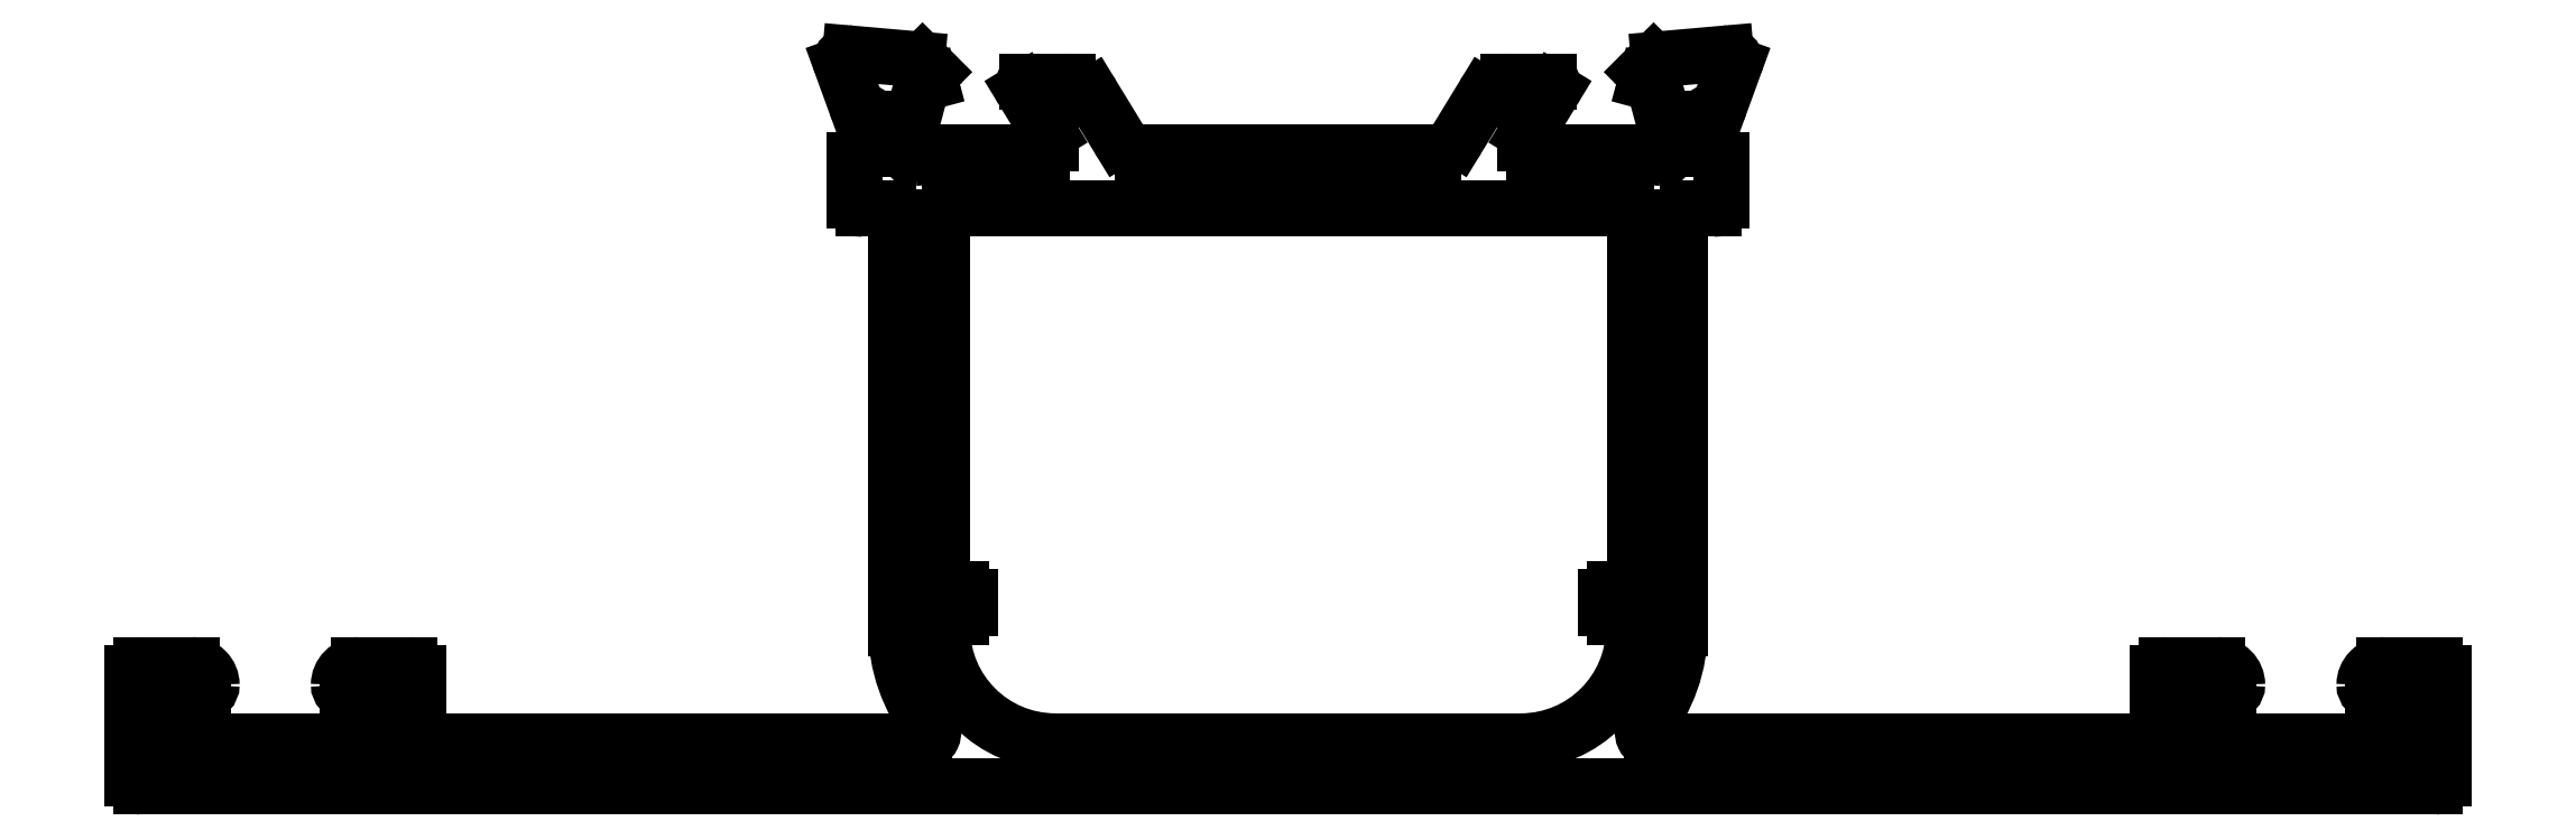
<metadata>
{"format":"dxf","ext":"dxf","renderer":"ezdxf+matplotlib","layout":"modelspace","background":"white","min_lineweight":24,"dpi":150}
</metadata>
<code>
0
SECTION
2
ENTITIES
0
LINE
8
DIMENSION
10
752.1
20
443.6
30
0
11
833.2
21
443.6
31
0
0
ARC
8
DIMENSION
10
833.2
20
443.9
30
0
40
0.3
50
270
51
0
0
ARC
8
DIMENSION
10
752.1
20
443.9
30
0
40
0.3
50
180
51
270
0
LINE
8
DIMENSION
10
833.5
20
443.9
30
0
11
833.5
21
447.6
31
0
0
LINE
8
DIMENSION
10
751.8
20
443.9
30
0
11
751.8
21
447.6
31
0
0
ARC
8
DIMENSION
10
833.2
20
447.6
30
0
40
0.3
50
8.685e-11
51
90
0
ARC
8
DIMENSION
10
752.1
20
447.6
30
0
40
0.3
50
90
51
180
0
LINE
8
DIMENSION
10
833.2
20
447.9
30
0
11
831.4
21
447.9
31
0
0
LINE
8
DIMENSION
10
752.1
20
447.9
30
0
11
753.9
21
447.9
31
0
0
ARC
8
DIMENSION
10
831.4
20
447.2
30
0
40
0.7
50
90
51
180
0
ARC
8
DIMENSION
10
753.9
20
447.2
30
0
40
0.7
50
360
51
90
0
ARC
8
DIMENSION
10
831
20
447.2
30
0
40
0.3
50
180
51
270
0
ARC
8
DIMENSION
10
754.3
20
447.2
30
0
40
0.3
50
270
51
360
0
LINE
8
DIMENSION
10
831
20
446.9
30
0
11
831.8
21
446.9
31
0
0
LINE
8
DIMENSION
10
754.3
20
446.9
30
0
11
753.5
21
446.9
31
0
0
ARC
8
DIMENSION
10
831.8
20
446.4
30
0
40
0.5
50
0
51
90
0
ARC
8
DIMENSION
10
753.5
20
446.4
30
0
40
0.5
50
90
51
180
0
LINE
8
DIMENSION
10
832.3
20
446.4
30
0
11
832.3
21
445.7
31
0
0
LINE
8
DIMENSION
10
753
20
446.4
30
0
11
753
21
445.7
31
0
0
ARC
8
DIMENSION
10
831.8
20
445.7
30
0
40
0.5
50
270
51
8.337e-10
0
ARC
8
DIMENSION
10
753.5
20
445.7
30
0
40
0.5
50
180
51
270
0
LINE
8
DIMENSION
10
831.8
20
445.2
30
0
11
825.1
21
445.2
31
0
0
LINE
8
DIMENSION
10
753.5
20
445.2
30
0
11
760.2
21
445.2
31
0
0
ARC
8
DIMENSION
10
825.1
20
445.7
30
0
40
0.5
50
180
51
270
0
ARC
8
DIMENSION
10
760.2
20
445.7
30
0
40
0.5
50
270
51
0
0
LINE
8
DIMENSION
10
824.6
20
445.7
30
0
11
824.6
21
446.4
31
0
0
LINE
8
DIMENSION
10
760.7
20
445.7
30
0
11
760.7
21
446.4
31
0
0
ARC
8
DIMENSION
10
825.1
20
446.4
30
0
40
0.5
50
90
51
180
0
ARC
8
DIMENSION
10
760.2
20
446.4
30
0
40
0.5
50
360
51
90
0
LINE
8
DIMENSION
10
825.1
20
446.9
30
0
11
825.9
21
446.9
31
0
0
LINE
8
DIMENSION
10
760.2
20
446.9
30
0
11
759.4
21
446.9
31
0
0
ARC
8
DIMENSION
10
825.9
20
447.2
30
0
40
0.3
50
270
51
2.084e-09
0
ARC
8
DIMENSION
10
759.4
20
447.2
30
0
40
0.3
50
180
51
270
0
ARC
8
DIMENSION
10
825.5
20
447.2
30
0
40
0.7
50
4.504e-09
51
90
0
ARC
8
DIMENSION
10
759.8
20
447.2
30
0
40
0.7
50
90
51
180
0
LINE
8
DIMENSION
10
825.5
20
447.9
30
0
11
823.7
21
447.9
31
0
0
LINE
8
DIMENSION
10
759.8
20
447.9
30
0
11
761.6
21
447.9
31
0
0
ARC
8
DIMENSION
10
823.7
20
447.6
30
0
40
0.3
50
90
51
180
0
ARC
8
DIMENSION
10
761.6
20
447.6
30
0
40
0.3
50
0
51
90
0
LINE
8
DIMENSION
10
823.4
20
447.6
30
0
11
823.4
21
445.5
31
0
0
LINE
8
DIMENSION
10
761.9
20
447.6
30
0
11
761.9
21
445.5
31
0
0
ARC
8
DIMENSION
10
823.1
20
445.5
30
0
40
0.3
50
270
51
0
0
ARC
8
DIMENSION
10
762.2
20
445.5
30
0
40
0.3
50
180
51
270
0
LINE
8
DIMENSION
10
823.1
20
445.2
30
0
11
805.5
21
445.2
31
0
0
LINE
8
DIMENSION
10
762.2
20
445.2
30
0
11
779.8
21
445.2
31
0
0
ARC
8
DIMENSION
10
805.5
20
445.5
30
0
40
0.3001
50
141.2
51
270
0
ARC
8
DIMENSION
10
779.8
20
445.5
30
0
40
0.3
50
270
51
38.84
0
ARC
8
DIMENSION
10
800.9
20
449.2
30
0
40
5.6
50
321.2
51
6.283e-11
0
ARC
8
DIMENSION
10
784.4
20
449.2
30
0
40
5.6
50
180
51
218.8
0
LINE
8
DIMENSION
10
806.5
20
449.2
30
0
11
806.5
21
463.7
31
0
0
LINE
8
DIMENSION
10
778.8
20
463.7
30
0
11
778.8
21
449.2
31
0
0
ARC
8
DIMENSION
10
806.8
20
463.7
30
0
40
0.3
50
90
51
180
0
ARC
8
DIMENSION
10
778.5
20
463.7
30
0
40
0.3
50
360
51
90
0
LINE
8
DIMENSION
10
806.8
20
464
30
0
11
807.6
21
464
31
0
0
LINE
8
DIMENSION
10
778.5
20
464
30
0
11
777.6
21
464
31
0
0
ARC
8
DIMENSION
10
807.6
20
464.3
30
0
40
0.3
50
270
51
4.341e-11
0
ARC
8
DIMENSION
10
777.6
20
464.3
30
0
40
0.3
50
180
51
270
0
LINE
8
DIMENSION
10
807.9
20
464.3
30
0
11
807.9
21
465.7
31
0
0
LINE
8
DIMENSION
10
777.3
20
465.7
30
0
11
777.3
21
464.3
31
0
0
ARC
8
DIMENSION
10
807.6
20
465.7
30
0
40
0.3
50
4.343e-11
51
82.74
0
ARC
8
DIMENSION
10
777.6
20
465.7
30
0
40
0.3
50
97.26
51
180
0
ARC
8
DIMENSION
10
807.7
20
466.3
30
0
40
0.2951
50
179.2
51
263.6
0
ARC
8
DIMENSION
10
777.5
20
466.3
30
0
40
0.2953
50
276.4
51
0.808
0
LINE
8
DIMENSION
10
807.4
20
466.3
30
0
11
807.4
21
467.2
31
0
0
LINE
8
DIMENSION
10
777.8
20
467.2
30
0
11
777.8
21
466.3
31
0
0
ARC
8
DIMENSION
10
807.7
20
467.2
30
0
40
0.3
50
100.9
51
180
0
ARC
8
DIMENSION
10
777.5
20
467.2
30
0
40
0.3
50
0
51
79.1
0
ARC
8
DIMENSION
10
807.6
20
467.8
30
0
40
0.3
50
280.9
51
340
0
ARC
8
DIMENSION
10
777.6
20
467.8
30
0
40
0.3
50
200
51
259.1
0
LINE
8
DIMENSION
10
807.9
20
467.7
30
0
11
808.4
21
469.1
31
0
0
LINE
8
DIMENSION
10
776.8
20
469.1
30
0
11
777.4
21
467.7
31
0
0
ARC
8
DIMENSION
10
808.1
20
469.2
30
0
40
0.2813
50
339.7
51
0.664
0
ARC
8
DIMENSION
10
777.1
20
469.2
30
0
40
0.2813
50
179.3
51
200.3
0
ARC
8
DIMENSION
10
808.1
20
469.2
30
0
40
0.3
50
5.211e-10
51
90
0
ARC
8
DIMENSION
10
777.1
20
469.2
30
0
40
0.3
50
90
51
180
0
ARC
8
DIMENSION
10
808.1
20
469.2
30
0
40
0.3
50
90
51
95
0
ARC
8
DIMENSION
10
777.1
20
469.2
30
0
40
0.3
50
85
51
90
0
LINE
8
DIMENSION
10
808.1
20
469.5
30
0
11
805.7
21
469.3
31
0
0
LINE
8
DIMENSION
10
779.5
20
469.3
30
0
11
777.2
21
469.5
31
0
0
ARC
8
DIMENSION
10
805.8
20
469
30
0
40
0.3
50
95
51
135
0
ARC
8
DIMENSION
10
779.5
20
469
30
0
40
0.3
50
45
51
85
0
LINE
8
DIMENSION
10
805.5
20
469.2
30
0
11
805.2
21
468.8
31
0
0
LINE
8
DIMENSION
10
780.1
20
468.8
30
0
11
779.7
21
469.2
31
0
0
ARC
8
DIMENSION
10
805.3
20
468.7
30
0
40
0.2
50
135
51
180
0
ARC
8
DIMENSION
10
779.9
20
468.7
30
0
40
0.2
50
360
51
45
0
ARC
8
DIMENSION
10
805.3
20
468.7
30
0
40
0.2
50
180
51
195
0
ARC
8
DIMENSION
10
779.9
20
468.7
30
0
40
0.2
50
345
51
1.498e-09
0
ARC
8
DIMENSION
10
805.3
20
468.7
30
0
40
0.2
50
195
51
255
0
ARC
8
DIMENSION
10
779.9
20
468.7
30
0
40
0.2
50
285
51
345
0
LINE
8
DIMENSION
10
805.3
20
468.5
30
0
11
805.4
21
468.5
31
0
0
LINE
8
DIMENSION
10
779.8
20
468.5
30
0
11
780
21
468.5
31
0
0
ARC
8
DIMENSION
10
805.4
20
468.3
30
0
40
0.2
50
15
51
75
0
ARC
8
DIMENSION
10
779.9
20
468.3
30
0
40
0.2
50
105
51
165
0
LINE
8
DIMENSION
10
805.6
20
468.3
30
0
11
806.1
21
466.3
31
0
0
LINE
8
DIMENSION
10
779.1
20
466.3
30
0
11
779.7
21
468.3
31
0
0
ARC
8
DIMENSION
10
805.8
20
466.3
30
0
40
0.3
50
1.129e-09
51
15
0
ARC
8
DIMENSION
10
779.4
20
466.3
30
0
40
0.3
50
165
51
180
0
LINE
8
DIMENSION
10
806.1
20
466.3
30
0
11
806.1
21
466.1
31
0
0
LINE
8
DIMENSION
10
779.1
20
466.1
30
0
11
779.1
21
466.3
31
0
0
ARC
8
DIMENSION
10
805.8
20
466.1
30
0
40
0.3
50
270
51
5.211e-10
0
ARC
8
DIMENSION
10
779.4
20
466.1
30
0
40
0.3
50
180
51
270
0
ARC
8
DIMENSION
10
805.8
20
466.1
30
0
40
0.3
50
221.8
51
270
0
ARC
8
DIMENSION
10
779.4
20
466.1
30
0
40
0.3
50
270
51
318.2
0
ARC
8
DIMENSION
10
805.4
20
465.7
30
0
40
0.3
50
41.81
51
90
0
ARC
8
DIMENSION
10
779.9
20
465.7
30
0
40
0.3
50
90
51
138.2
0
LINE
8
DIMENSION
10
805.4
20
466
30
0
11
801.3
21
466
31
0
0
LINE
8
DIMENSION
10
783.9
20
466
30
0
11
779.9
21
466
31
0
0
ARC
8
DIMENSION
10
801.3
20
466.3
30
0
40
0.3
50
180
51
270
0
ARC
8
DIMENSION
10
783.9
20
466.3
30
0
40
0.3
50
270
51
6.079e-10
0
LINE
8
DIMENSION
10
801
20
466.3
30
0
11
801
21
466.5
31
0
0
LINE
8
DIMENSION
10
784.2
20
466.5
30
0
11
784.2
21
466.3
31
0
0
ARC
8
DIMENSION
10
801.3
20
466.5
30
0
40
0.3
50
148.6
51
180
0
ARC
8
DIMENSION
10
783.9
20
466.5
30
0
40
0.3
50
2.171e-10
51
31.4
0
LINE
8
DIMENSION
10
801.1
20
466.7
30
0
11
802
21
468.2
31
0
0
LINE
8
DIMENSION
10
783.3
20
468.2
30
0
11
784.2
21
466.7
31
0
0
ARC
8
DIMENSION
10
801.8
20
468.3
30
0
40
0.2
50
328.6
51
0
0
ARC
8
DIMENSION
10
783.4
20
468.3
30
0
40
0.2
50
180
51
211.4
0
ARC
8
DIMENSION
10
801.8
20
468.3
30
0
40
0.2
50
5.211e-10
51
90
0
ARC
8
DIMENSION
10
783.4
20
468.3
30
0
40
0.2
50
90
51
180
0
LINE
8
DIMENSION
10
801.8
20
468.5
30
0
11
800.4
21
468.5
31
0
0
LINE
8
DIMENSION
10
784.9
20
468.5
30
0
11
783.4
21
468.5
31
0
0
ARC
8
DIMENSION
10
800.4
20
467.5
30
0
40
1
50
90
51
148.6
0
ARC
8
DIMENSION
10
784.9
20
467.5
30
0
40
1
50
31.4
51
90
0
LINE
8
DIMENSION
10
798.6
20
466.5
30
0
11
799.5
21
468
31
0
0
LINE
8
DIMENSION
10
785.7
20
468
30
0
11
786.6
21
466.5
31
0
0
ARC
8
DIMENSION
10
797.8
20
467
30
0
40
1
50
270
51
328.6
0
ARC
8
DIMENSION
10
787.5
20
467
30
0
40
1
50
211.4
51
270
0
LINE
8
DIMENSION
10
787.5
20
466
30
0
11
797.8
21
466
31
0
0
LINE
8
INCE
10
800.9
20
445.2
30
0
11
784.4
21
445.2
31
0
0
ARC
8
INCE
10
800.8
20
449.2
30
0
40
4
50
270.4
51
0
0
ARC
8
INCE
10
784.4
20
449.2
30
0
40
4
50
180
51
270
0
LINE
8
INCE
10
804.8
20
449.3
30
0
11
804.8
21
449.2
31
0
0
LINE
8
INCE
10
780.4
20
449.2
30
0
11
780.4
21
449.3
31
0
0
ARC
8
INCE
10
804.5
20
449.3
30
0
40
0.3
50
0
51
90
0
ARC
8
INCE
10
780.7
20
449.3
30
0
40
0.3
50
90
51
180
0
LINE
8
INCE
10
804.2
20
449.6
30
0
11
804.5
21
449.6
31
0
0
LINE
8
INCE
10
780.7
20
449.6
30
0
11
781.1
21
449.6
31
0
0
ARC
8
INCE
10
804.2
20
449.9
30
0
40
0.3
50
180
51
270
0
ARC
8
INCE
10
781.1
20
449.9
30
0
40
0.3
50
270
51
0
0
LINE
8
INCE
10
803.9
20
450.3
30
0
11
803.9
21
449.9
31
0
0
LINE
8
INCE
10
781.4
20
449.9
30
0
11
781.4
21
450.3
31
0
0
ARC
8
INCE
10
804.2
20
450.3
30
0
40
0.3
50
90
51
180
0
ARC
8
INCE
10
781.1
20
450.3
30
0
40
0.3
50
0
51
90
0
LINE
8
INCE
10
804.6
20
450.6
30
0
11
804.2
21
450.6
31
0
0
LINE
8
INCE
10
781.1
20
450.6
30
0
11
780.7
21
450.6
31
0
0
ARC
8
INCE
10
804.6
20
450.9
30
0
40
0.3
50
270
51
0
0
ARC
8
INCE
10
780.7
20
450.9
30
0
40
0.3
50
180
51
270
0
LINE
8
INCE
10
804.9
20
463.7
30
0
11
804.9
21
450.9
31
0
0
LINE
8
INCE
10
780.4
20
450.9
30
0
11
780.4
21
463.7
31
0
0
ARC
8
INCE
10
804.6
20
463.7
30
0
40
0.3
50
0
51
90
0
ARC
8
INCE
10
780.7
20
463.7
30
0
40
0.3
50
90
51
180
0
LINE
8
INCE
10
780.7
20
464
30
0
11
804.6
21
464
31
0
0
ENDSEC
0
EOF

</code>
